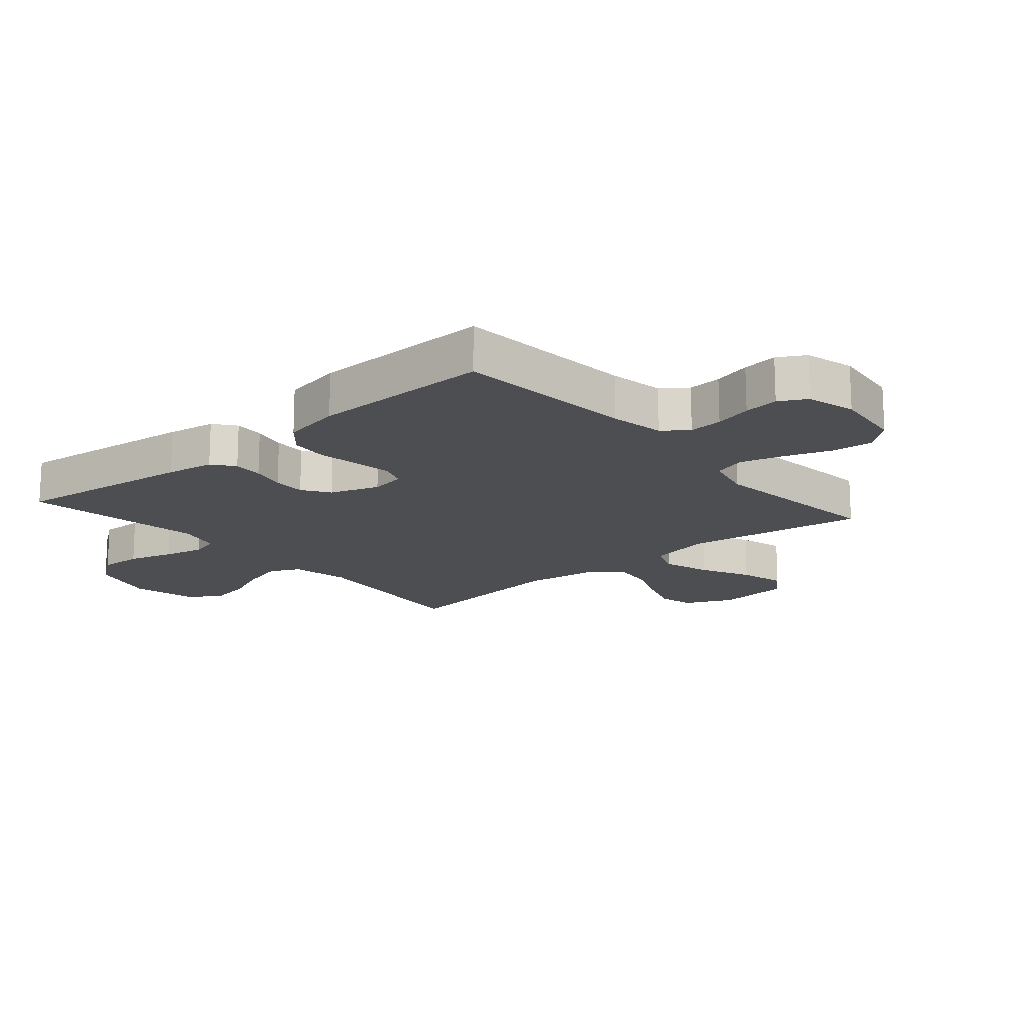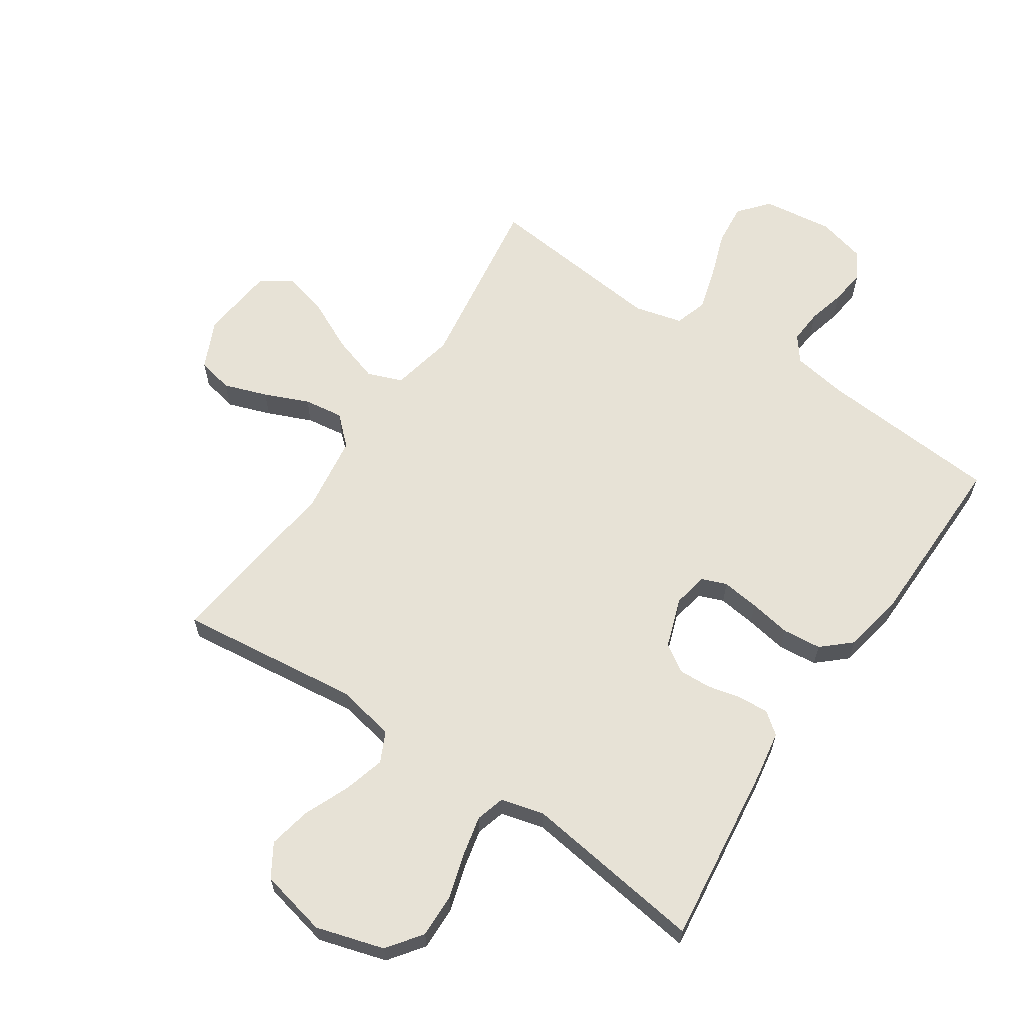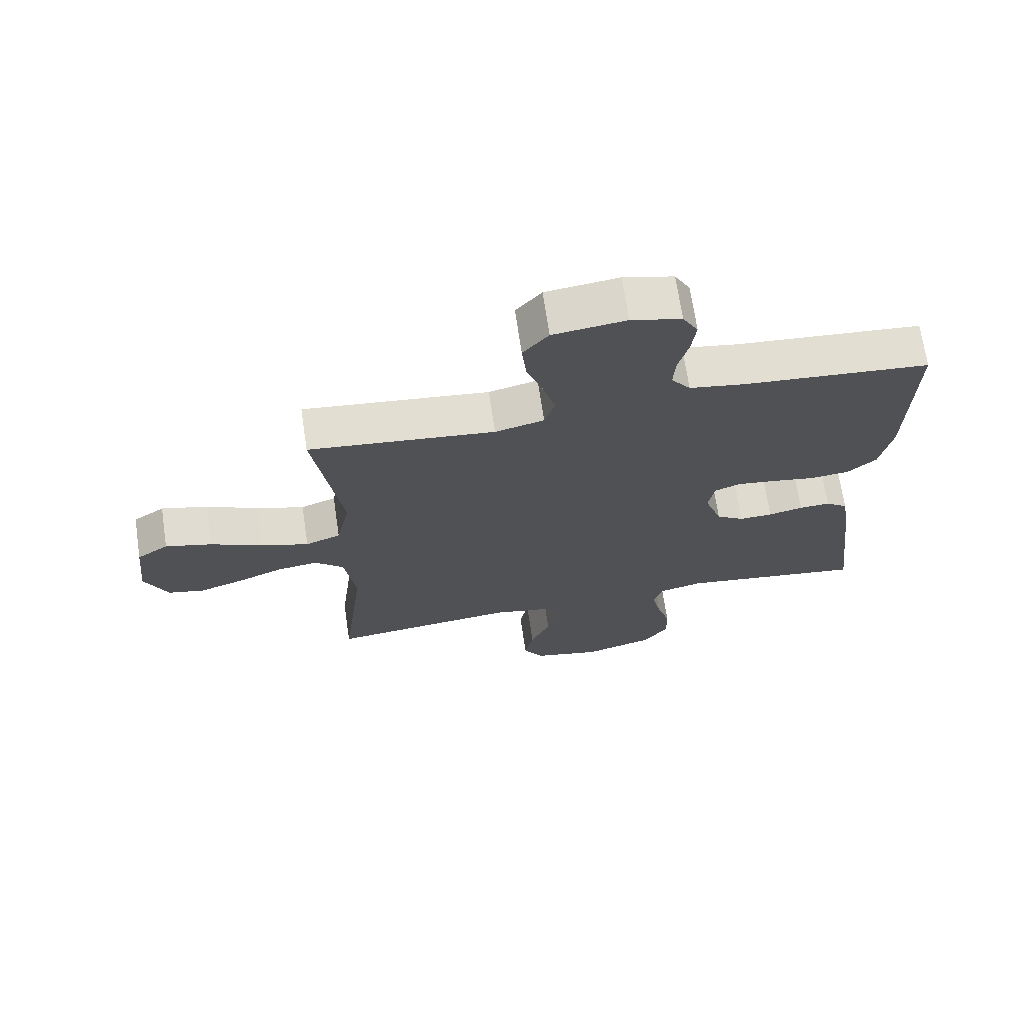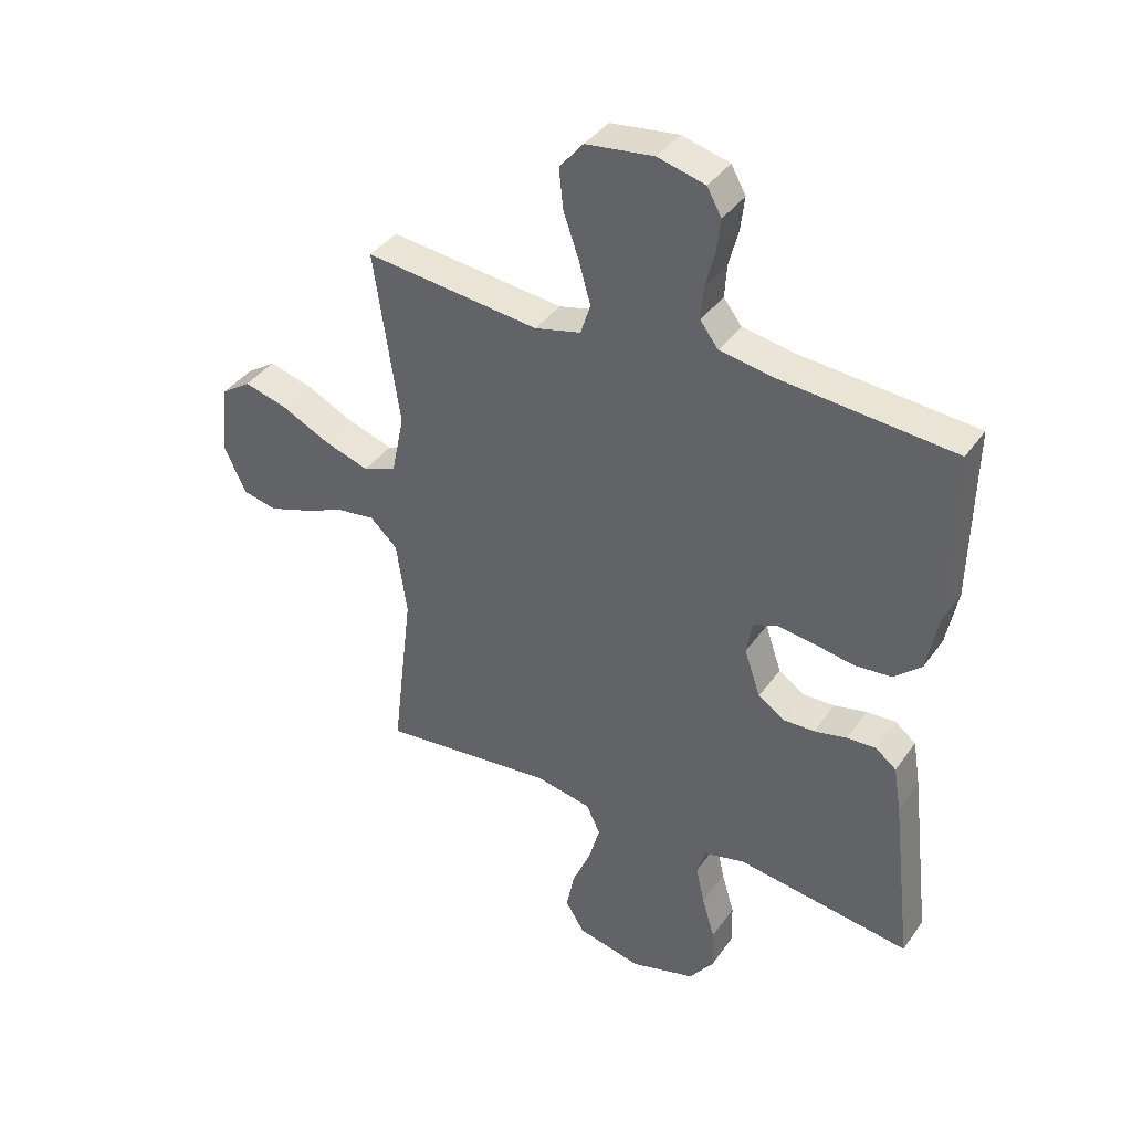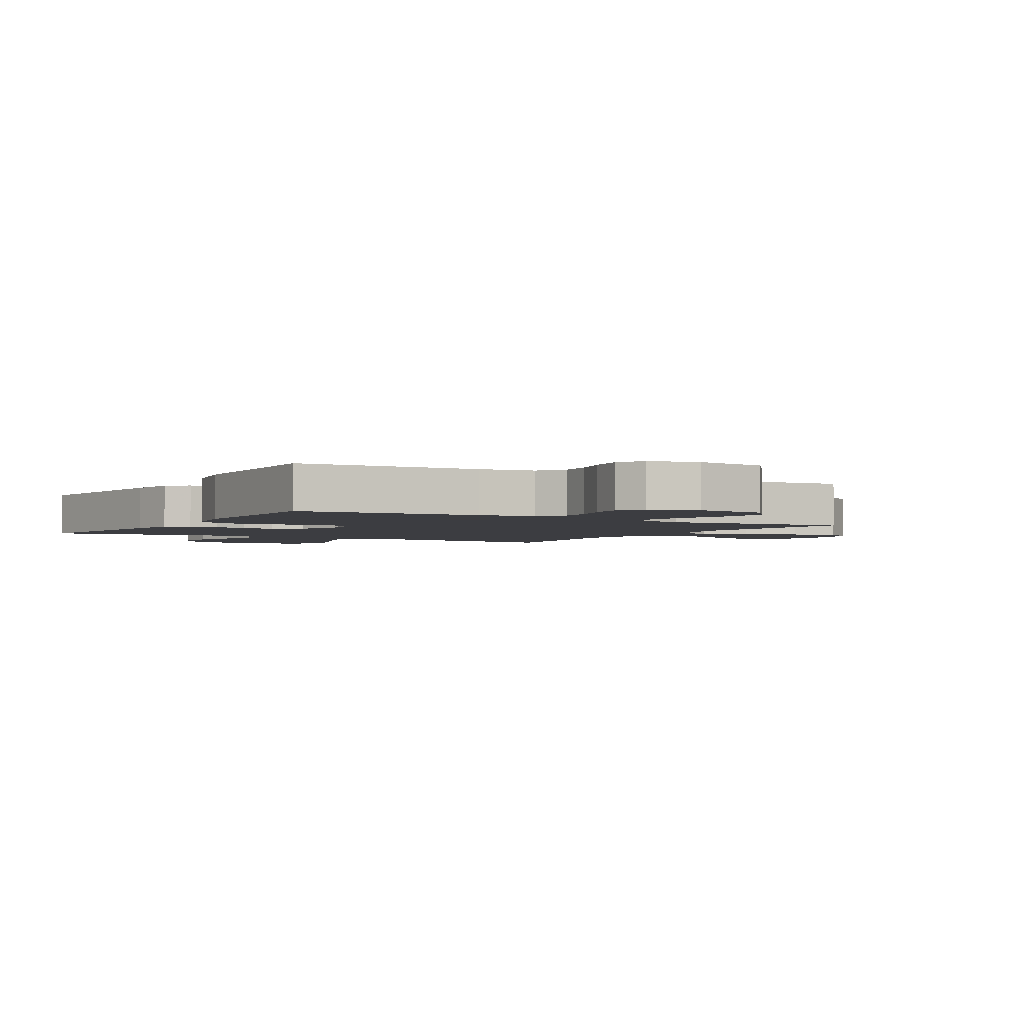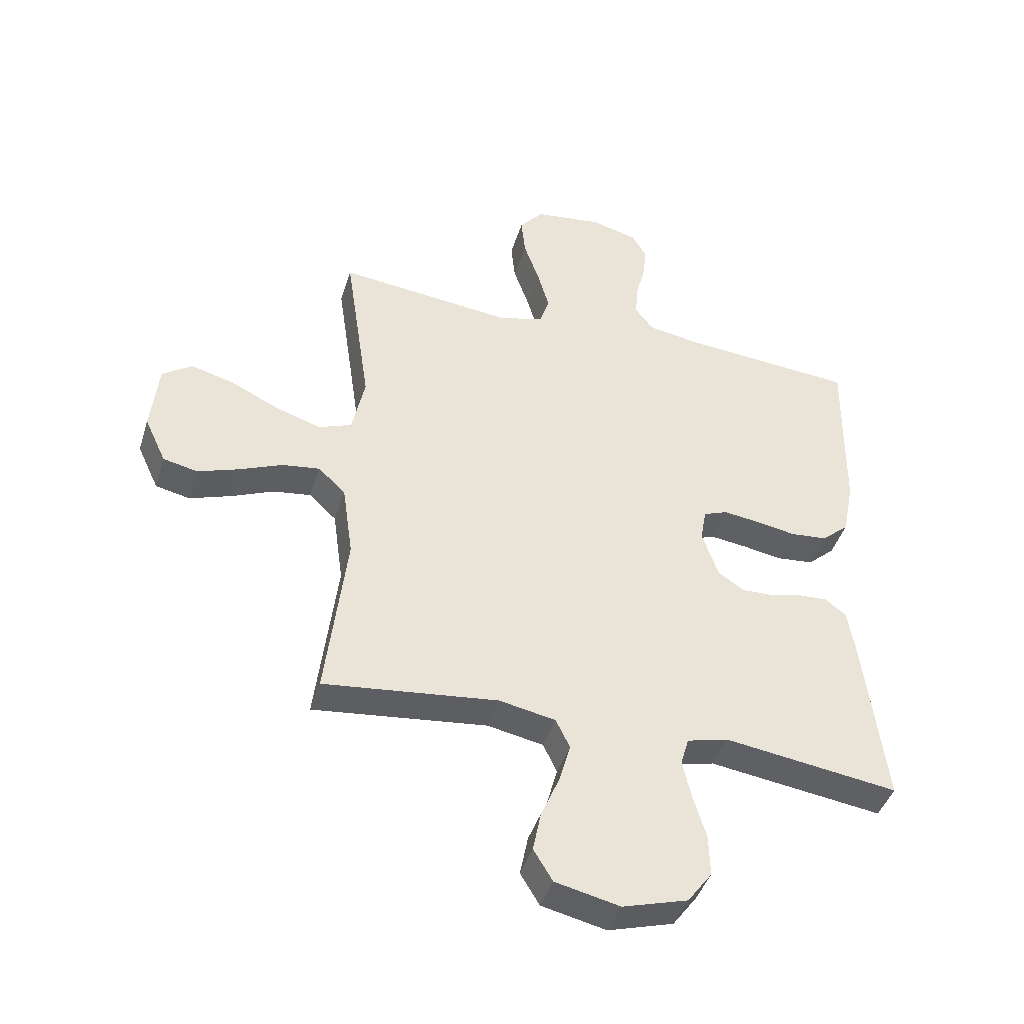
<metadata>
{"format":"obj","ext":"obj","renderer":"f3d","projection":"perspective","resolution":1024,"background":"white","views":[{"elev":-16.5,"azim":-49.2,"up":"+Y"},{"elev":63.0,"azim":-146.2,"up":"+Y"},{"elev":69.5,"azim":171.6,"up":"+Z"},{"elev":39.1,"azim":-148.5,"up":"+Z"},{"elev":-2.7,"azim":-30.5,"up":"+Y"},{"elev":-43.0,"azim":163.2,"up":"+Z"}]}
</metadata>
<code>
v 0.5 0.07 -0.5
v 0.2 0.07 -0.466
v 0.103 0.07 -0.485
v 0.079 0.07 -0.535
v 0.098 0.07 -0.603
v 0.13 0.07 -0.678
v 0.144 0.07 -0.748
v 0.111 0.07 -0.802
v 0 0.07 -0.827
v -0.112 0.07 -0.794
v -0.154 0.07 -0.737
v -0.152 0.07 -0.665
v -0.13 0.07 -0.591
v -0.115 0.07 -0.524
v -0.129 0.07 -0.476
v -0.2 0.07 -0.458
v -0.5 0.07 -0.5
v -0.464 0.07 -0.2
v -0.451 0.07 -0.121
v -0.415 0.07 -0.093
v -0.365 0.07 -0.096
v -0.309 0.07 -0.109
v -0.255 0.07 -0.111
v -0.21 0.07 -0.081
v -0.182 0.07 0
v -0.192 0.07 0.058
v -0.234 0.07 0.074
v -0.296 0.07 0.066
v -0.365 0.07 0.054
v -0.429 0.07 0.06
v -0.476 0.07 0.102
v -0.495 0.07 0.2
v -0.5 0.07 0.5
v -0.2 0.07 0.524
v -0.11 0.07 0.539
v -0.079 0.07 0.58
v -0.083 0.07 0.636
v -0.099 0.07 0.698
v -0.106 0.07 0.756
v -0.081 0.07 0.801
v 0 0.07 0.822
v 0.117 0.07 0.807
v 0.158 0.07 0.758
v 0.151 0.07 0.689
v 0.124 0.07 0.612
v 0.104 0.07 0.541
v 0.121 0.07 0.488
v 0.2 0.07 0.468
v 0.5 0.07 0.5
v 0.456 0.07 0.2
v 0.478 0.07 0.095
v 0.535 0.07 0.073
v 0.613 0.07 0.098
v 0.696 0.07 0.138
v 0.771 0.07 0.158
v 0.822 0.07 0.123
v 0.835 0.07 0
v 0.798 0.07 -0.08
v 0.739 0.07 -0.093
v 0.667 0.07 -0.068
v 0.594 0.07 -0.037
v 0.529 0.07 -0.028
v 0.482 0.07 -0.072
v 0.464 0.07 -0.2
v 0.5 0 -0.5
v 0.2 0 -0.466
v 0.103 0 -0.485
v 0.079 0 -0.535
v 0.098 0 -0.603
v 0.13 0 -0.678
v 0.144 0 -0.748
v 0.111 0 -0.802
v 0 0 -0.827
v -0.112 0 -0.794
v -0.154 0 -0.737
v -0.152 0 -0.665
v -0.13 0 -0.591
v -0.115 0 -0.524
v -0.129 0 -0.476
v -0.2 0 -0.458
v -0.5 0 -0.5
v -0.464 0 -0.2
v -0.451 0 -0.121
v -0.415 0 -0.093
v -0.365 0 -0.096
v -0.309 0 -0.109
v -0.255 0 -0.111
v -0.21 0 -0.081
v -0.182 0 0
v -0.192 0 0.058
v -0.234 0 0.074
v -0.296 0 0.066
v -0.365 0 0.054
v -0.429 0 0.06
v -0.476 0 0.102
v -0.495 0 0.2
v -0.5 0 0.5
v -0.2 0 0.524
v -0.11 0 0.539
v -0.079 0 0.58
v -0.083 0 0.636
v -0.099 0 0.698
v -0.106 0 0.756
v -0.081 0 0.801
v 0 0 0.822
v 0.117 0 0.807
v 0.158 0 0.758
v 0.151 0 0.689
v 0.124 0 0.612
v 0.104 0 0.541
v 0.121 0 0.488
v 0.2 0 0.468
v 0.5 0 0.5
v 0.456 0 0.2
v 0.478 0 0.095
v 0.535 0 0.073
v 0.613 0 0.098
v 0.696 0 0.138
v 0.771 0 0.158
v 0.822 0 0.123
v 0.835 0 0
v 0.798 0 -0.08
v 0.739 0 -0.093
v 0.667 0 -0.068
v 0.594 0 -0.037
v 0.529 0 -0.028
v 0.482 0 -0.072
v 0.464 0 -0.2
f 58 59 60 61
f 56 57 58 61
f 56 61 62
f 53 54 55 56
f 52 53 56 62
f 51 52 62 63
f 48 49 50
f 47 48 50 51
f 42 43 44 45
f 42 45 46
f 41 42 46
f 40 41 46 47
f 37 38 39 40
f 36 37 40 47
f 31 32 33 34
f 31 34 35
f 28 29 30 31
f 27 28 31 35
f 26 27 35 36
f 19 20 21 22
f 19 22 23
f 16 17 18 19
f 15 16 19 23
f 10 11 12 13
f 10 13 14
f 9 10 14
f 8 9 14 15
f 5 6 7 8
f 4 5 8 15
f 64 1 2
f 64 2 3
f 63 64 3
f 51 63 3
f 47 51 3
f 25 26 36 47
f 24 25 47 3
f 15 23 24
f 3 4 15 24
f 125 124 123 122
f 125 122 121 120
f 126 125 120
f 120 119 118 117
f 126 120 117 116
f 127 126 116 115
f 114 113 112
f 115 114 112 111
f 109 108 107 106
f 110 109 106
f 110 106 105
f 111 110 105 104
f 104 103 102 101
f 111 104 101 100
f 98 97 96 95
f 99 98 95
f 95 94 93 92
f 99 95 92 91
f 100 99 91 90
f 86 85 84 83
f 87 86 83
f 83 82 81 80
f 87 83 80 79
f 77 76 75 74
f 78 77 74
f 78 74 73
f 79 78 73 72
f 72 71 70 69
f 79 72 69 68
f 66 65 128
f 67 66 128
f 67 128 127
f 67 127 115
f 67 115 111
f 111 100 90 89
f 67 111 89 88
f 88 87 79
f 88 79 68 67
f 1 65 66 2
f 2 66 67 3
f 3 67 68 4
f 4 68 69 5
f 5 69 70 6
f 6 70 71 7
f 7 71 72 8
f 8 72 73 9
f 9 73 74 10
f 10 74 75 11
f 11 75 76 12
f 12 76 77 13
f 13 77 78 14
f 14 78 79 15
f 15 79 80 16
f 16 80 81 17
f 17 81 82 18
f 18 82 83 19
f 19 83 84 20
f 20 84 85 21
f 21 85 86 22
f 22 86 87 23
f 23 87 88 24
f 24 88 89 25
f 25 89 90 26
f 26 90 91 27
f 27 91 92 28
f 28 92 93 29
f 29 93 94 30
f 30 94 95 31
f 31 95 96 32
f 32 96 97 33
f 33 97 98 34
f 34 98 99 35
f 35 99 100 36
f 36 100 101 37
f 37 101 102 38
f 38 102 103 39
f 39 103 104 40
f 40 104 105 41
f 41 105 106 42
f 42 106 107 43
f 43 107 108 44
f 44 108 109 45
f 45 109 110 46
f 46 110 111 47
f 47 111 112 48
f 48 112 113 49
f 49 113 114 50
f 50 114 115 51
f 51 115 116 52
f 52 116 117 53
f 53 117 118 54
f 54 118 119 55
f 55 119 120 56
f 56 120 121 57
f 57 121 122 58
f 58 122 123 59
f 59 123 124 60
f 60 124 125 61
f 61 125 126 62
f 62 126 127 63
f 63 127 128 64
f 64 128 65 1

</code>
